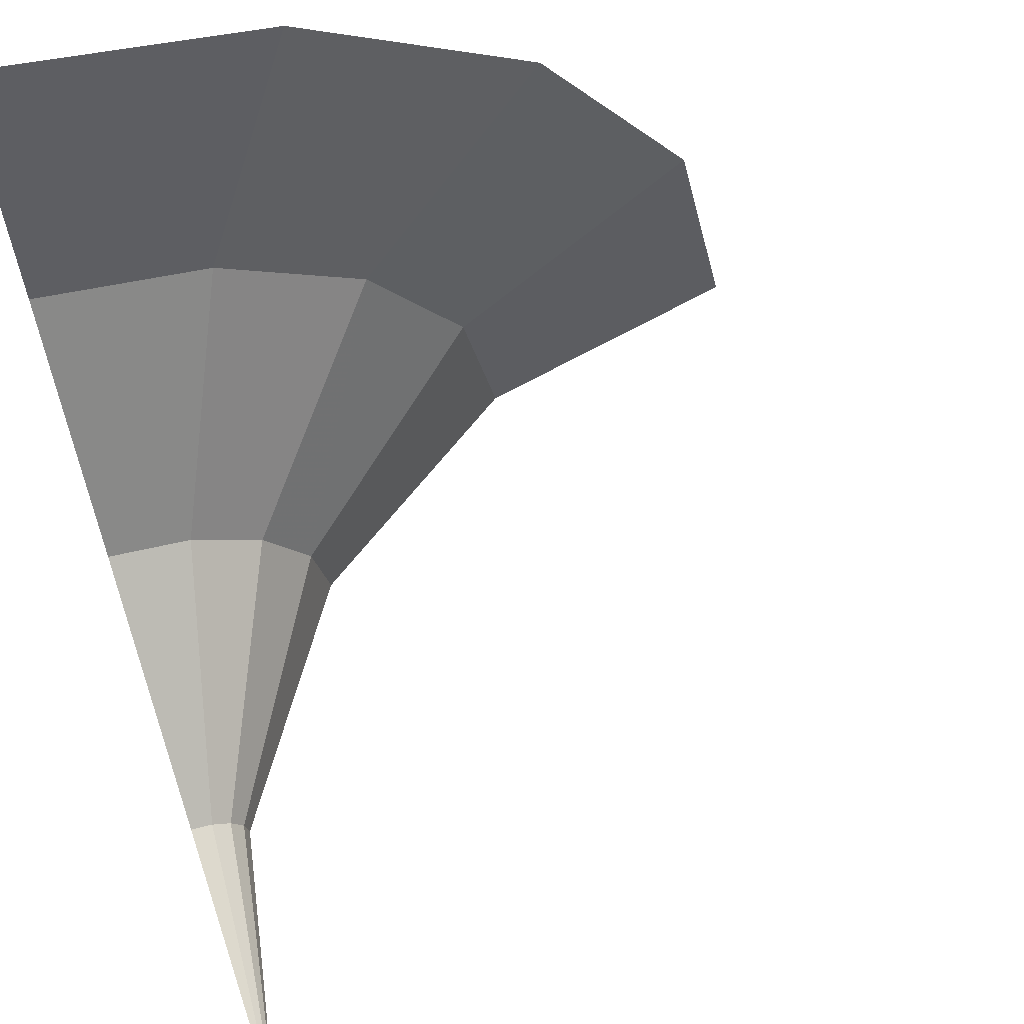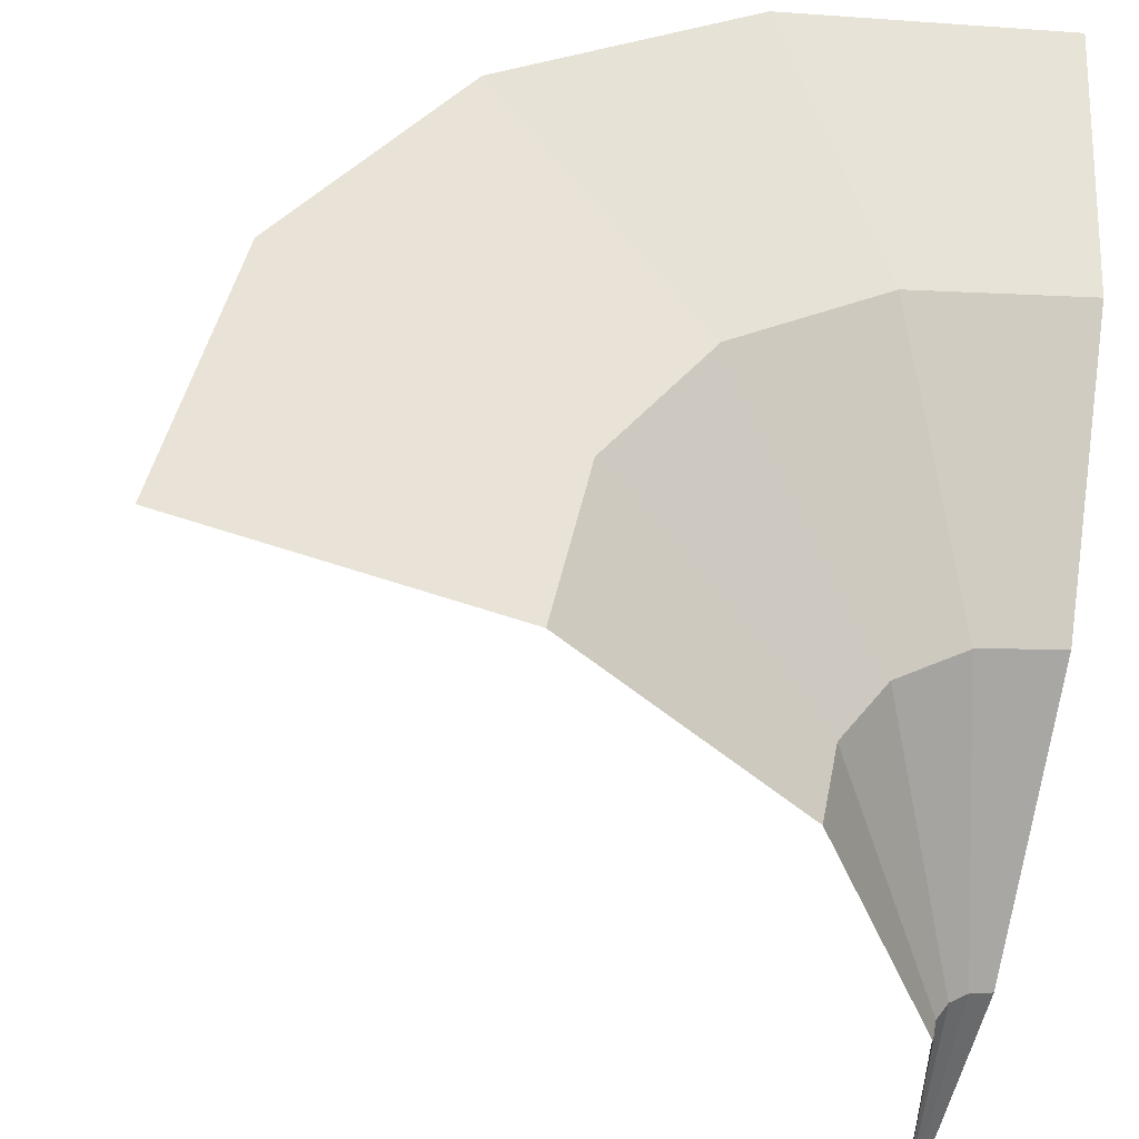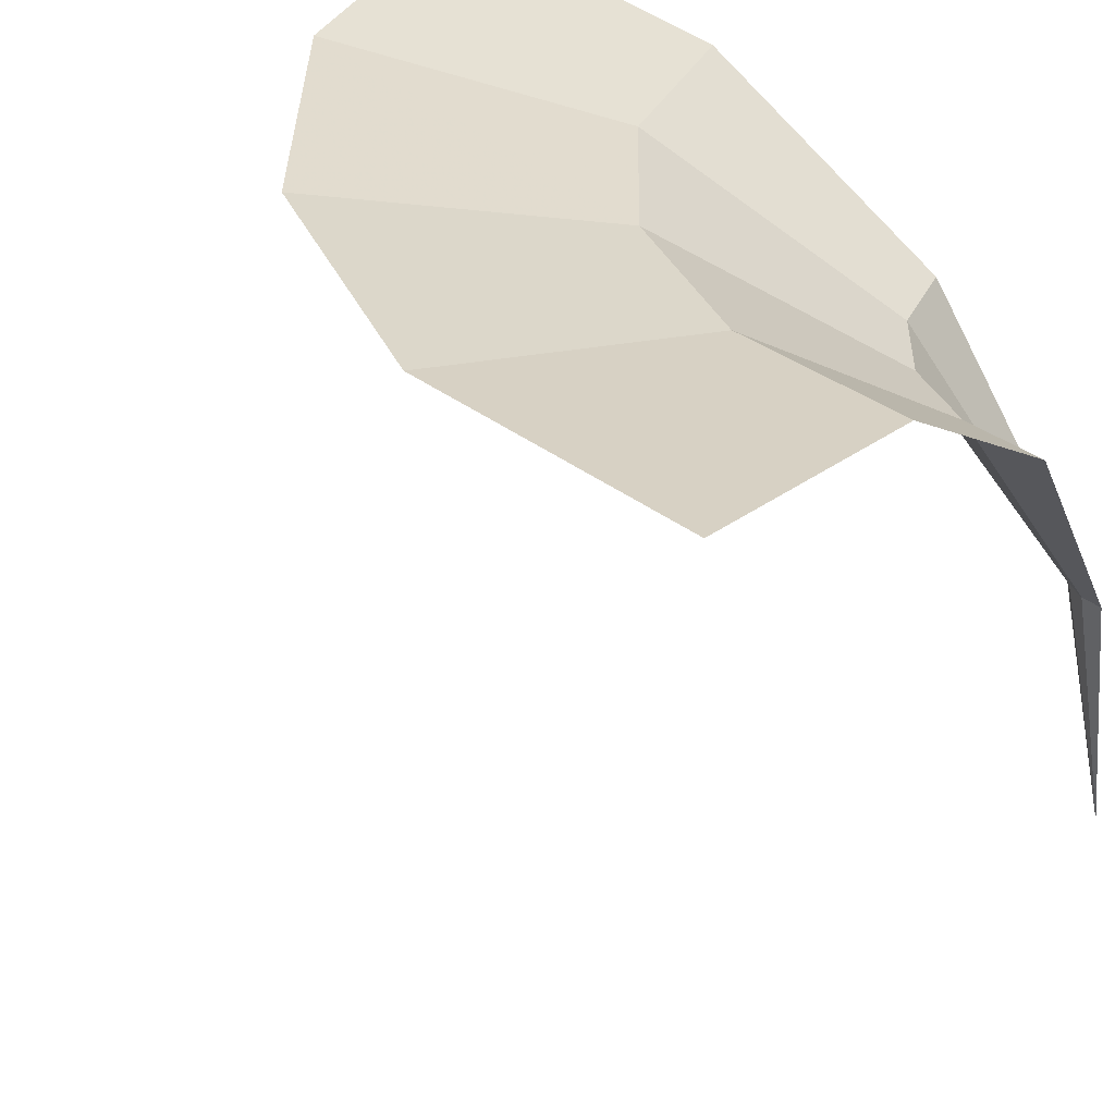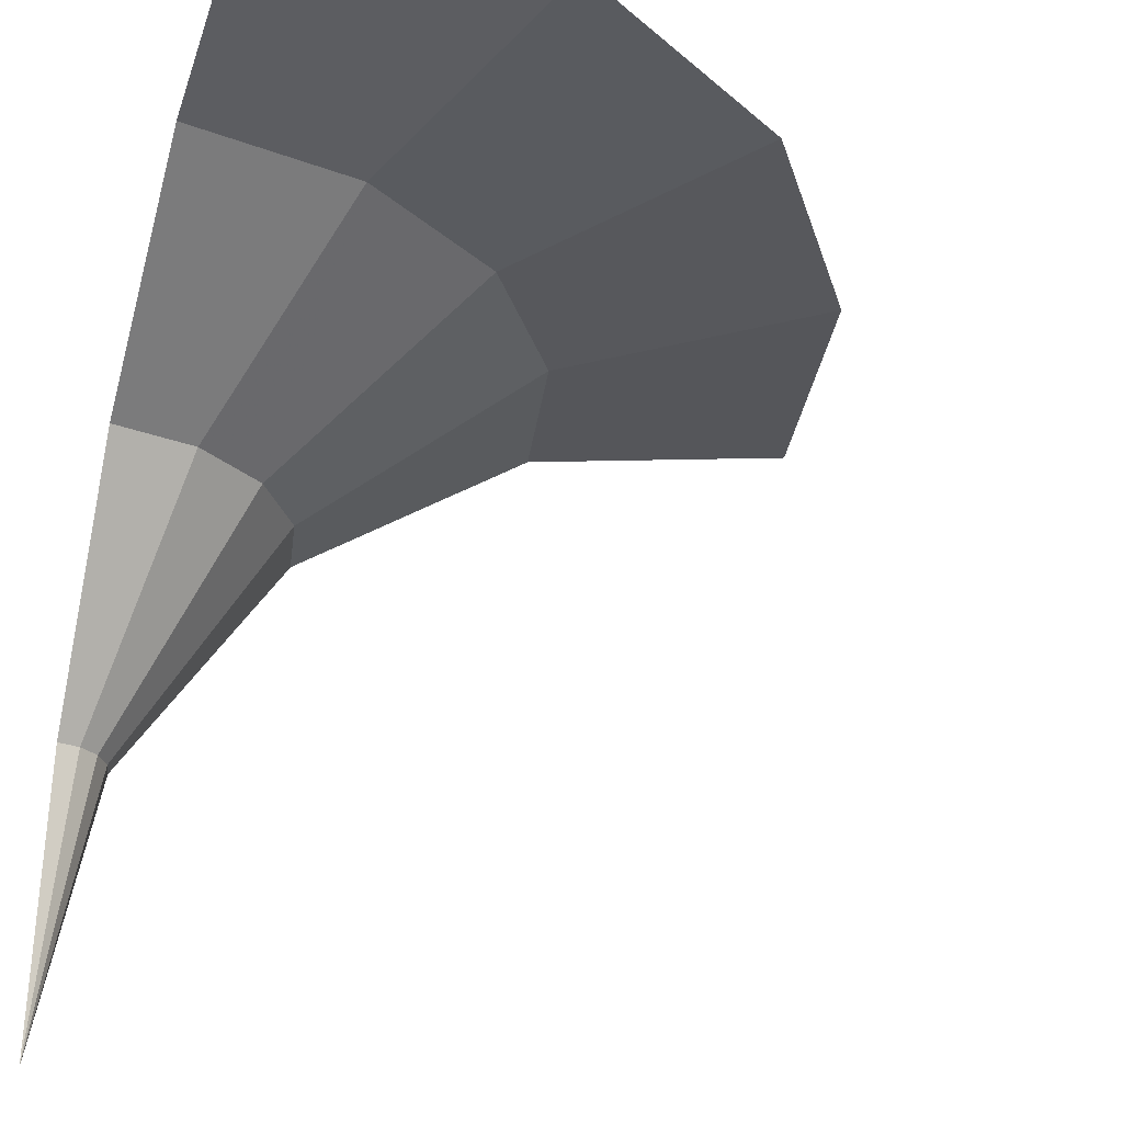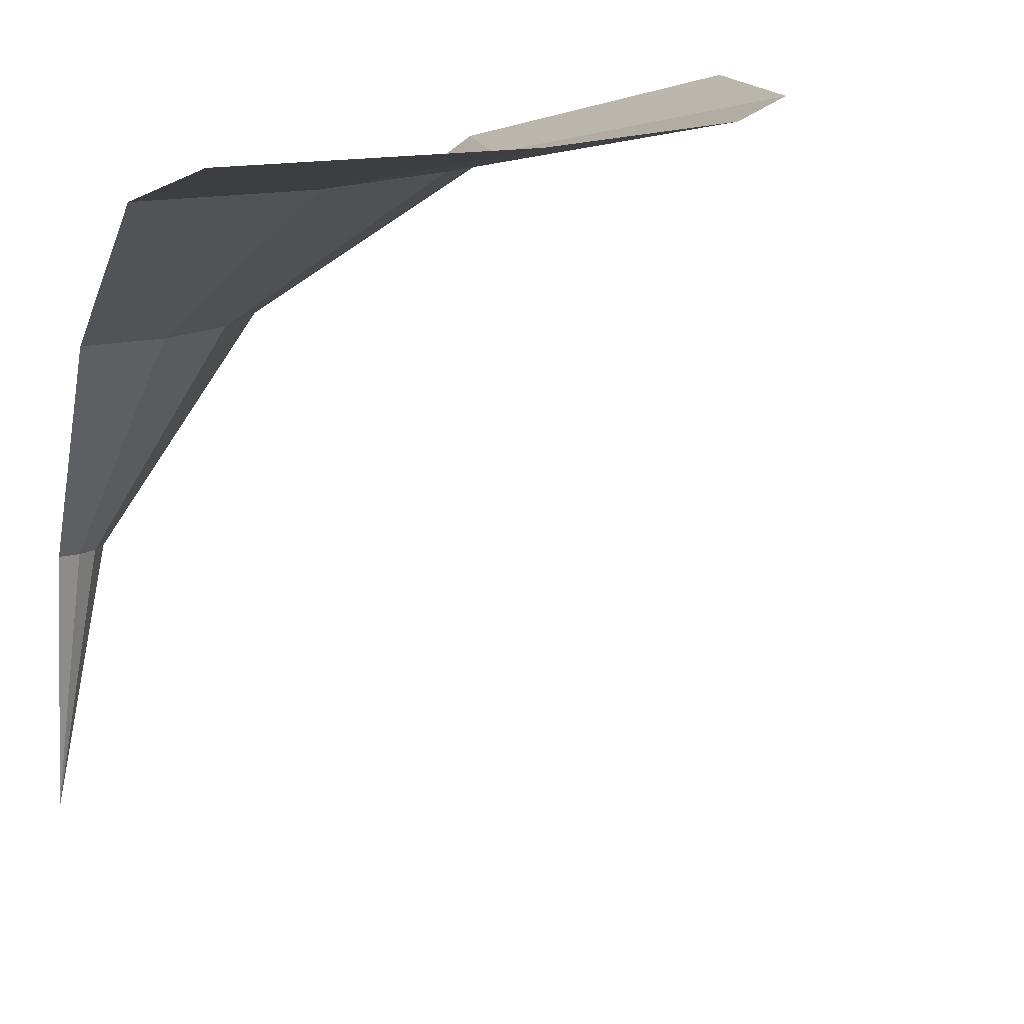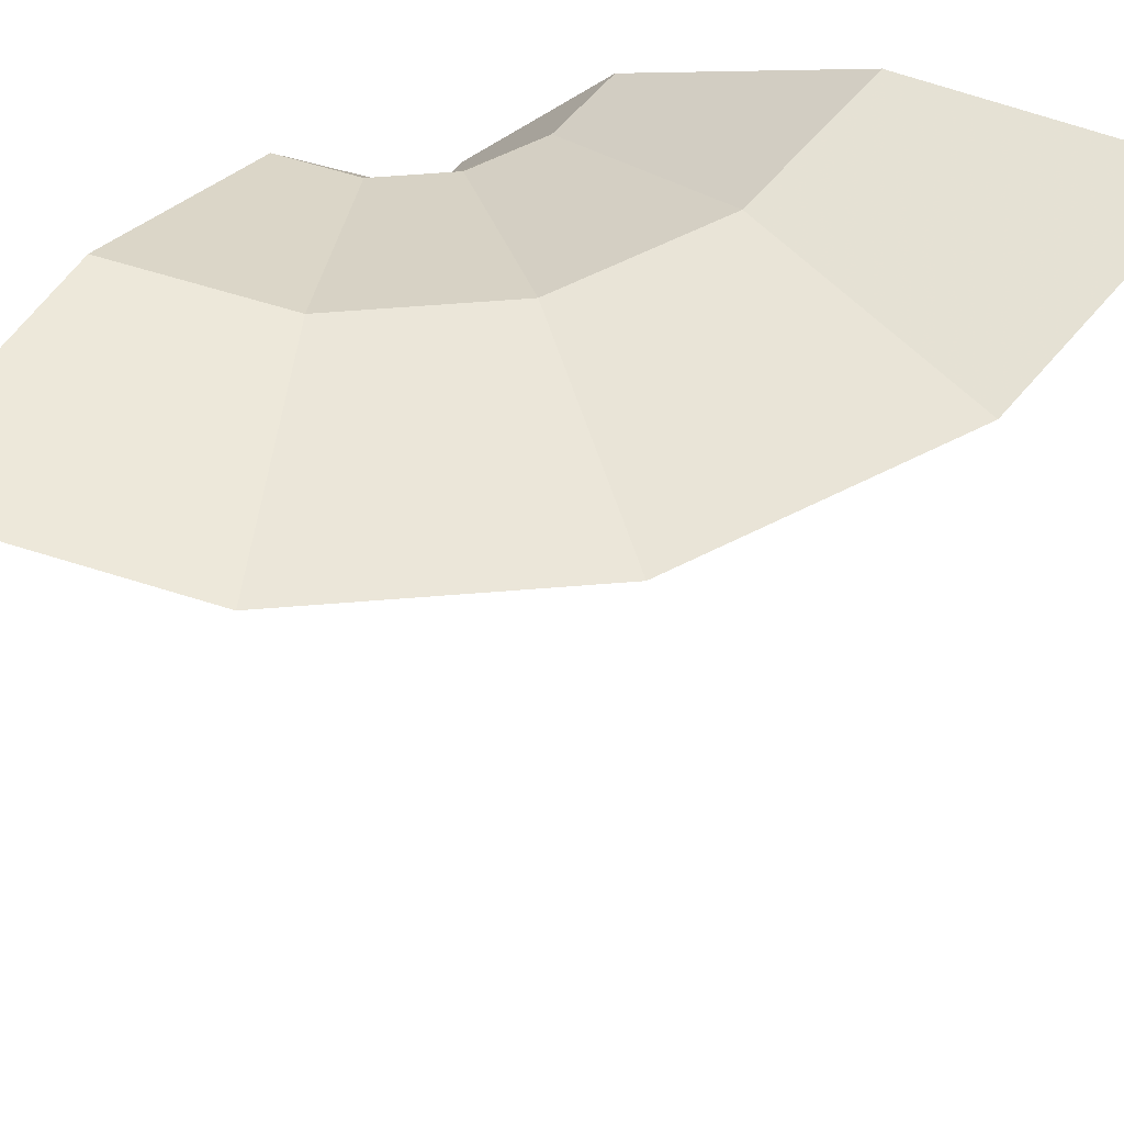
<metadata>
{"format":"obj","ext":"obj","renderer":"f3d","projection":"perspective","resolution":1024,"background":"white","views":[{"elev":63.6,"azim":-18.7,"up":"+Z"},{"elev":-44.1,"azim":167.3,"up":"+Z"},{"elev":34.6,"azim":124.7,"up":"+Y"},{"elev":-27.8,"azim":-18.4,"up":"+Y"},{"elev":13.4,"azim":-19.8,"up":"+Y"},{"elev":62.4,"azim":29.1,"up":"+Y"}]}
</metadata>
<code>
v 0 0 0
v 0.003515 0.01913 0.001455
v 0.003805 0.01913 0
v 0.003805 0.01913 0
v 0.003515 0.01913 0.001455
v 0.01353 0.03535 0.005605
v 0.01465 0.03535 0
v 0.01465 0.03535 0
v 0.01353 0.03535 0.005605
v 0.02851 0.04619 0.01181
v 0.03087 0.04619 0
v 0.03087 0.04619 0
v 0.02851 0.04619 0.01181
v 0.04619 0.05 0.01913
v 0.05 0.05 0
v 0 0 0
v 0.00269 0.01913 0.00269
v 0.003515 0.01913 0.001455
v 0.003515 0.01913 0.001455
v 0.00269 0.01913 0.00269
v 0.01035 0.03535 0.01035
v 0.01353 0.03535 0.005605
v 0.01353 0.03535 0.005605
v 0.01035 0.03535 0.01035
v 0.02183 0.04619 0.02183
v 0.02851 0.04619 0.01181
v 0.02851 0.04619 0.01181
v 0.02183 0.04619 0.02183
v 0.03535 0.05 0.03535
v 0.04619 0.05 0.01913
v 0 0 0
v 0.001455 0.01913 0.003515
v 0.00269 0.01913 0.00269
v 0.00269 0.01913 0.00269
v 0.001455 0.01913 0.003515
v 0.005605 0.03535 0.01353
v 0.01035 0.03535 0.01035
v 0.01035 0.03535 0.01035
v 0.005605 0.03535 0.01353
v 0.01181 0.04619 0.02851
v 0.02183 0.04619 0.02183
v 0.02183 0.04619 0.02183
v 0.01181 0.04619 0.02851
v 0.01913 0.05 0.04619
v 0.03535 0.05 0.03535
v 0 0 0
v 0 0.01913 0.003805
v 0.001455 0.01913 0.003515
v 0.001455 0.01913 0.003515
v 0 0.01913 0.003805
v 0 0.03535 0.01465
v 0.005605 0.03535 0.01353
v 0.005605 0.03535 0.01353
v 0 0.03535 0.01465
v 0 0.04619 0.03087
v 0.01181 0.04619 0.02851
v 0.01181 0.04619 0.02851
v 0 0.04619 0.03087
v 0 0.05 0.05
v 0.01913 0.05 0.04619
g mesh21414
f 1 2 3
f 4 5 6
f 6 7 4
f 8 9 10
f 10 11 8
f 12 13 14
f 14 15 12
f 16 17 18
f 19 20 21
f 21 22 19
f 23 24 25
f 25 26 23
f 27 28 29
f 29 30 27
f 31 32 33
f 34 35 36
f 36 37 34
f 38 39 40
f 40 41 38
f 42 43 44
f 44 45 42
f 46 47 48
f 49 50 51
f 51 52 49
f 53 54 55
f 55 56 53
f 57 58 59
f 59 60 57

</code>
